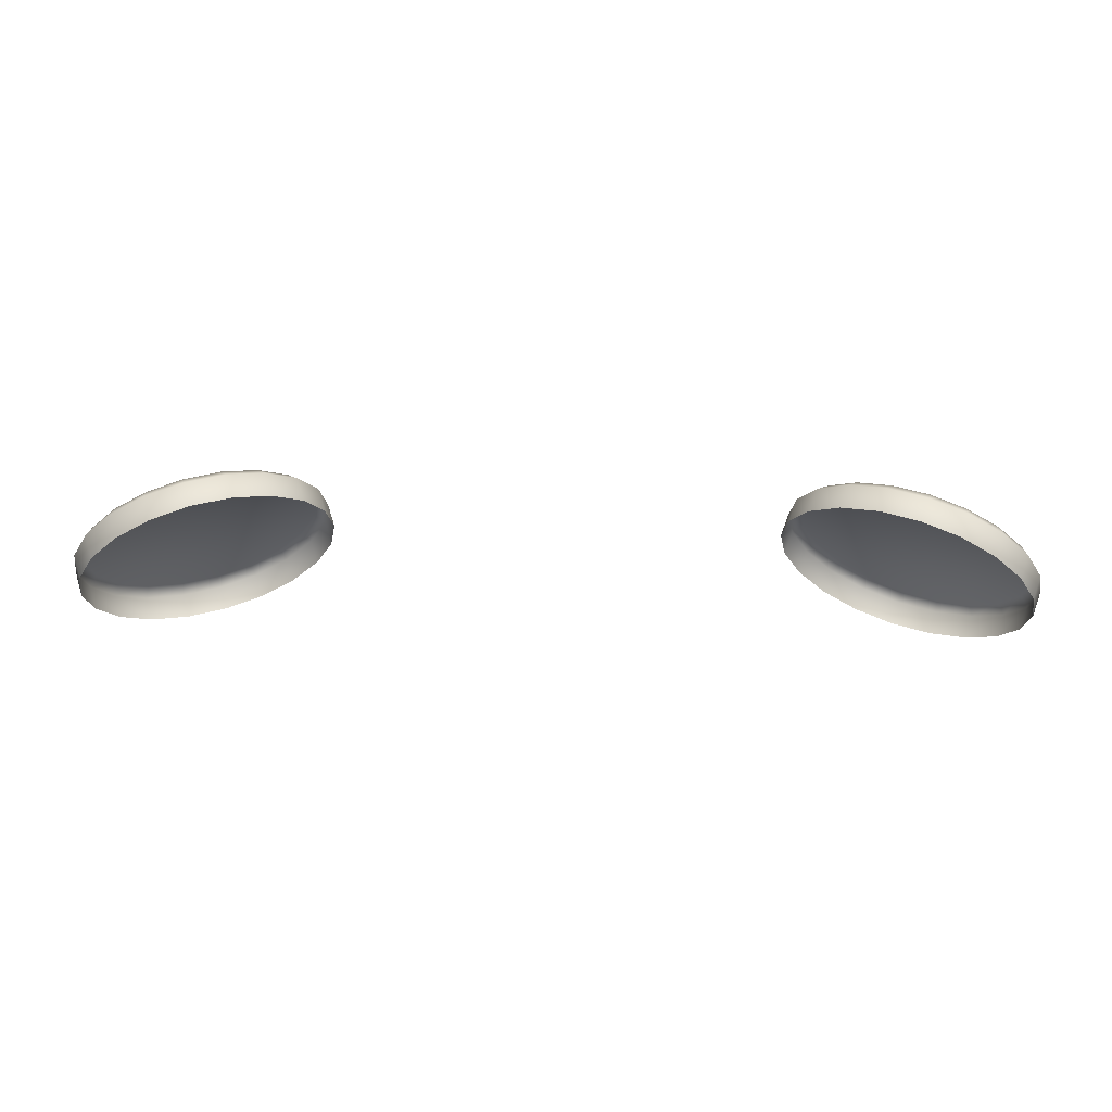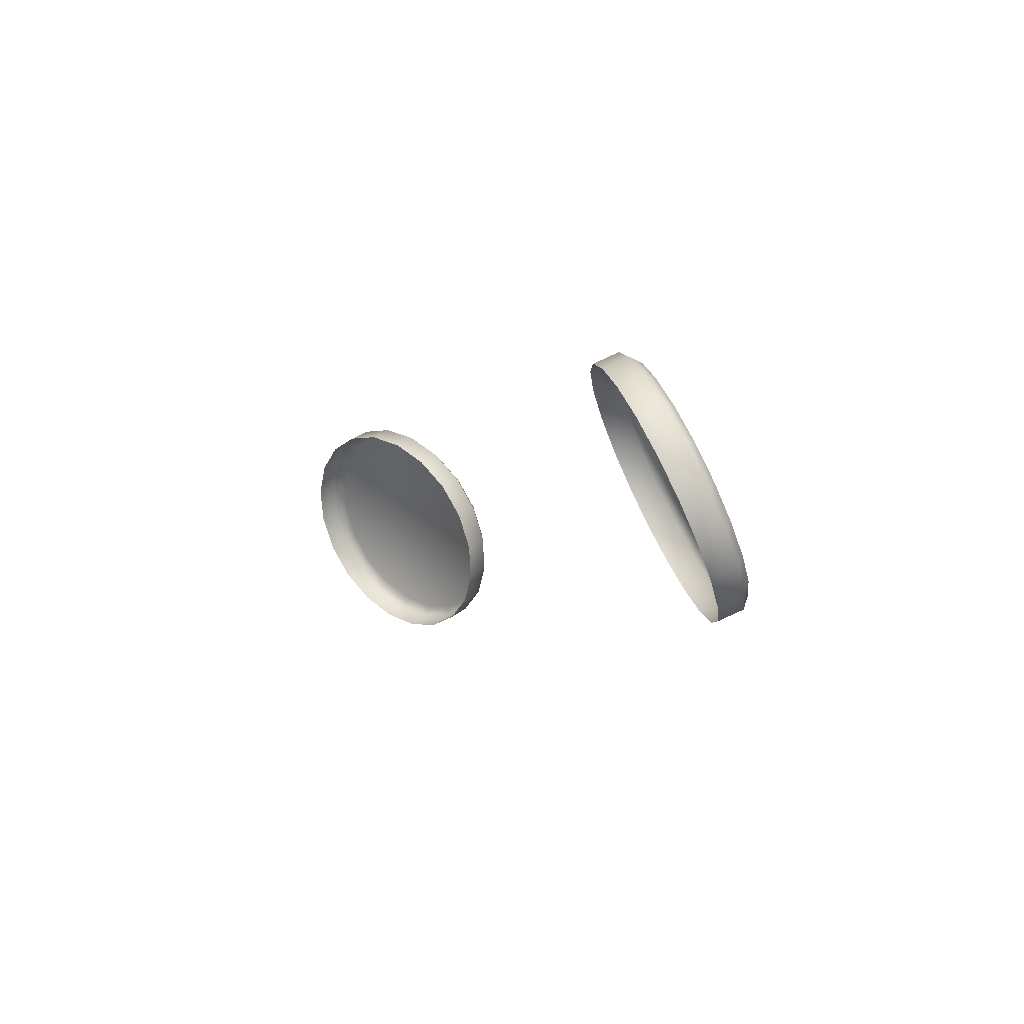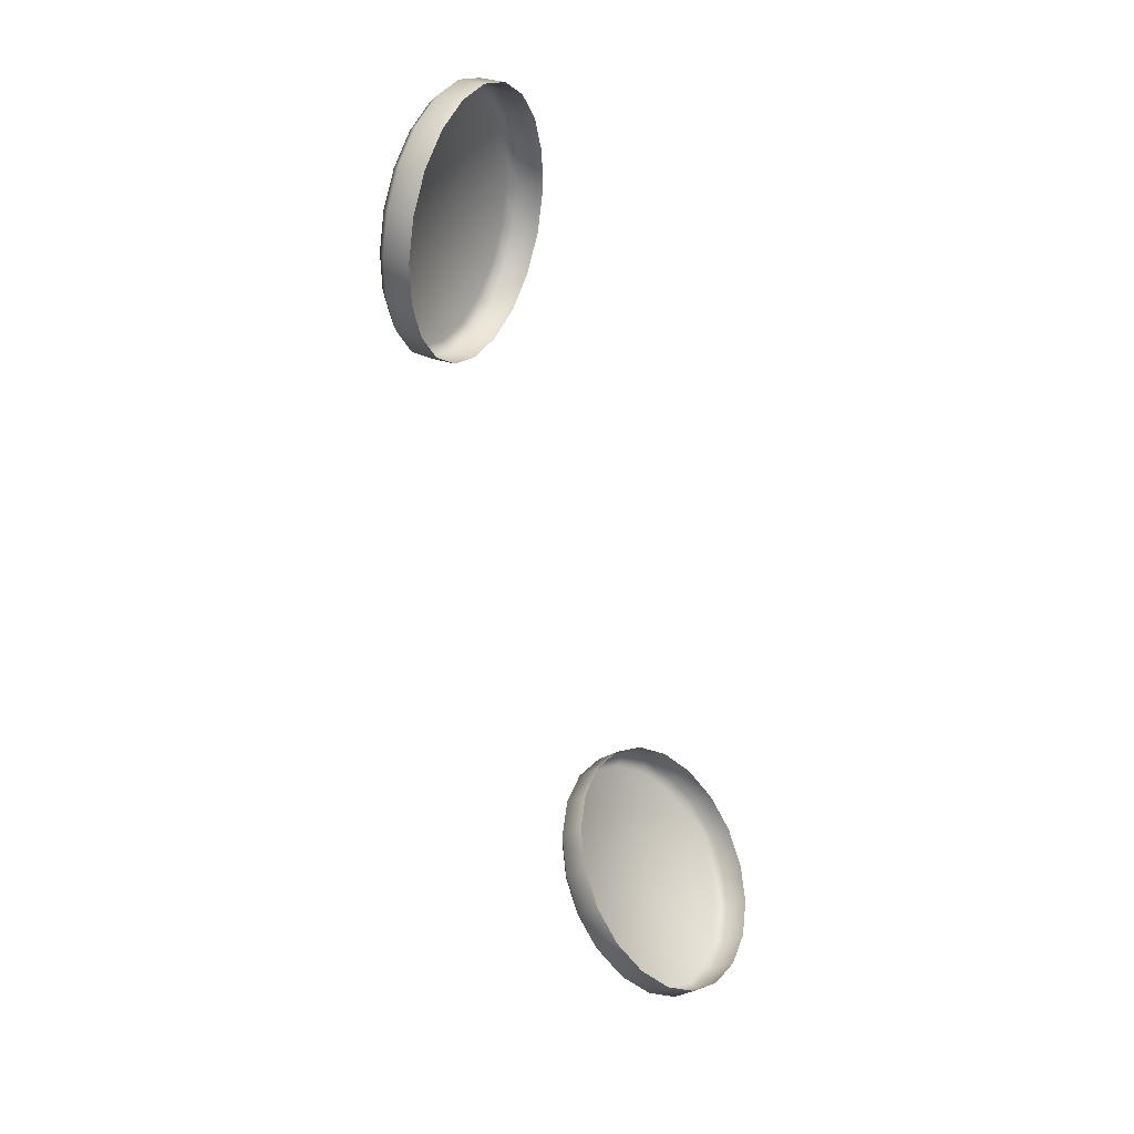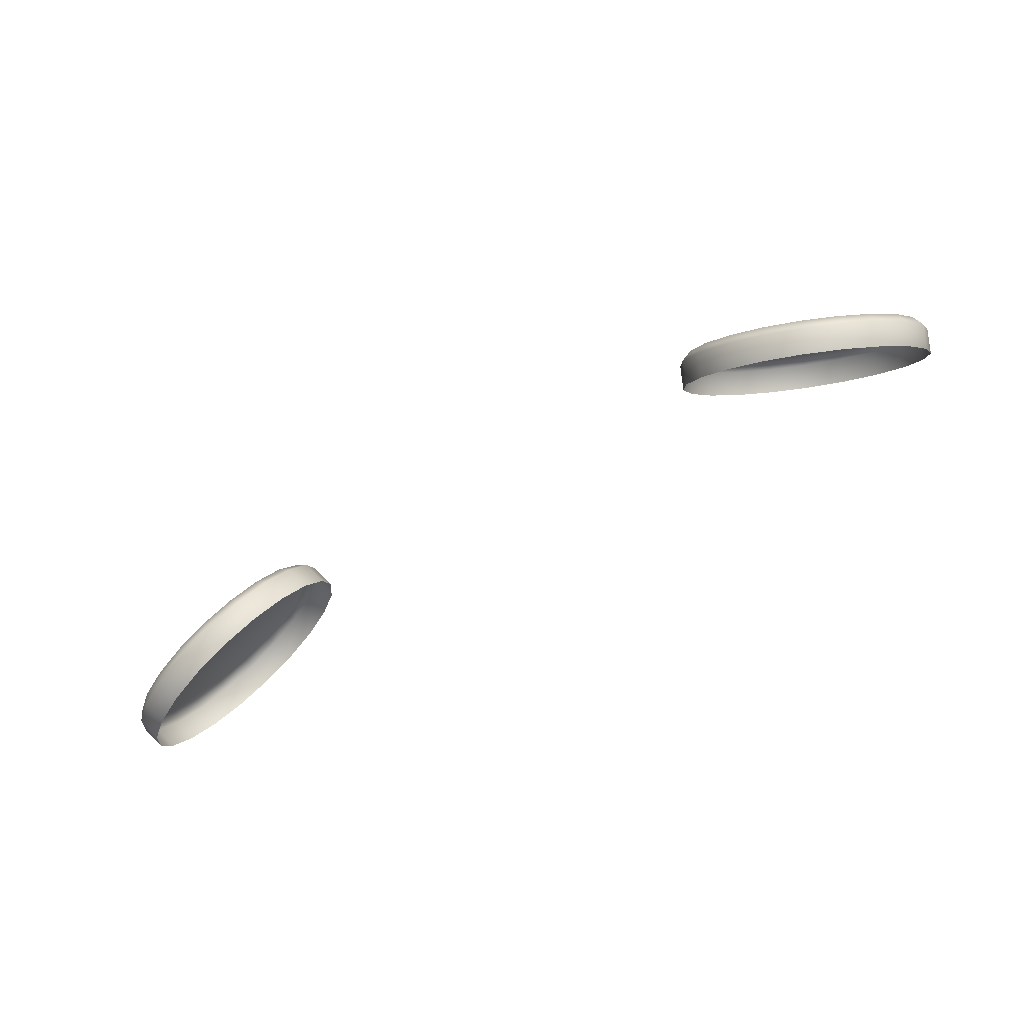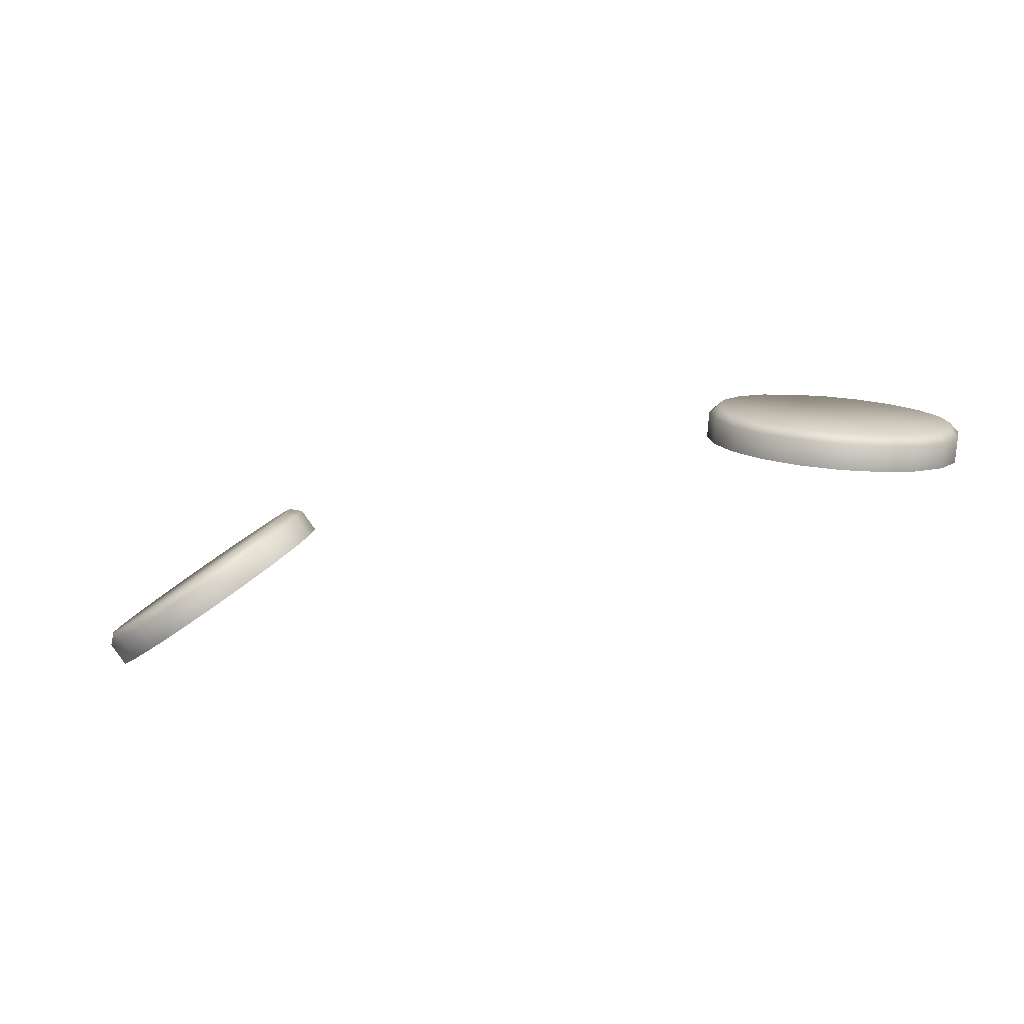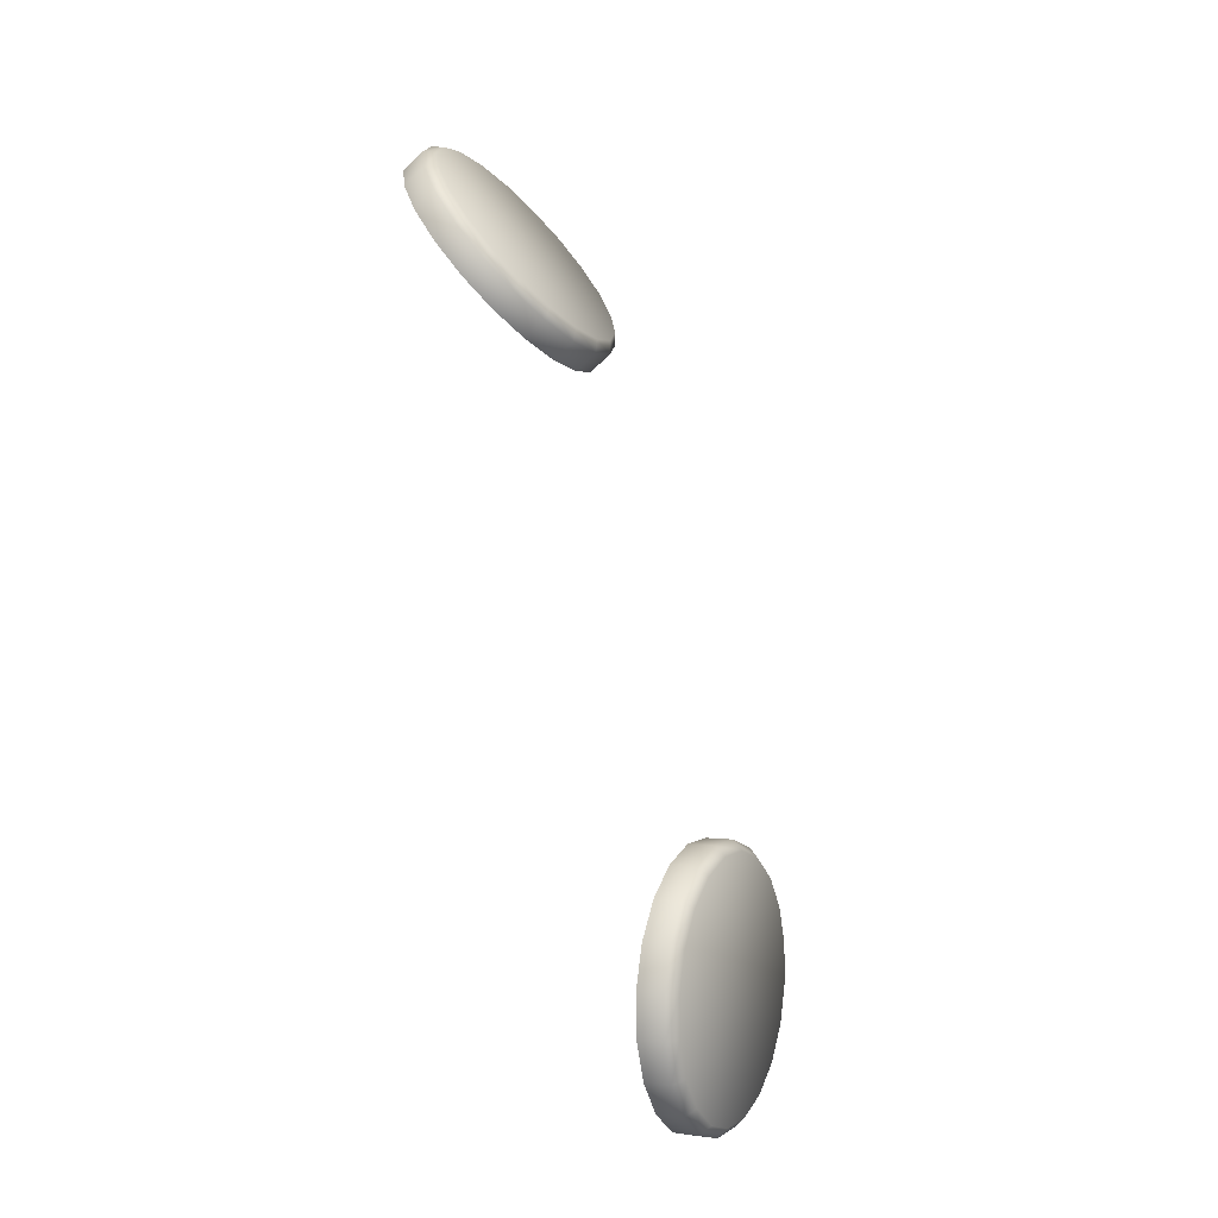
<metadata>
{"format":"obj","ext":"obj","renderer":"f3d","projection":"perspective","resolution":1024,"background":"white","views":[{"elev":40.4,"azim":-178.1,"up":"+Y"},{"elev":-3.8,"azim":-113.5,"up":"+Y"},{"elev":-68.9,"azim":105.3,"up":"+Y"},{"elev":-69.1,"azim":29.3,"up":"+Y"},{"elev":-51.7,"azim":17.4,"up":"+Y"},{"elev":77.6,"azim":-105.1,"up":"+Y"}]}
</metadata>
<code>
o Chef_Beaver_grey
v -0.1667 0.9412 0.3223
v -0.1837 0.9478 0.3174
v -0.1679 0.9473 0.3239
v -0.184 0.9418 0.3152
v -0.1628 0.9364 0.3123
v -0.1979 0.9529 0.3092
v -0.1801 0.9369 0.3052
v -0.1993 0.9475 0.3062
v -0.2091 0.9624 0.3
v -0.1954 0.9427 0.2962
v -0.2113 0.9579 0.2962
v -0.216 0.9753 0.2906
v -0.2074 0.953 0.2863
v -0.2186 0.9719 0.2862
v -0.218 0.9904 0.2822
v -0.2147 0.967 0.2762
v -0.2206 0.9882 0.2771
v -0.2147 1.006 0.2754
v -0.2167 0.9833 0.2672
v -0.2171 1.005 0.2699
v -0.2065 1.021 0.2712
v -0.2132 1 0.2599
v -0.2085 1.021 0.2652
v -0.1943 1.033 0.2697
v -0.2046 1.016 0.2552
v -0.1955 1.034 0.2635
v -0.1795 1.042 0.2711
v -0.1916 1.029 0.2536
v -0.1794 1.044 0.265
v -0.1635 1.046 0.2752
v -0.1755 1.039 0.255
v -0.1619 1.049 0.2695
v -0.1476 1.046 0.2817
v -0.158 1.044 0.2596
v -0.1445 1.048 0.2766
v -0.1334 1.04 0.2899
v -0.1406 1.043 0.2666
v -0.1292 1.042 0.2856
v -0.1222 1.031 0.2992
v -0.1253 1.037 0.2756
v -0.1172 1.032 0.2956
v -0.1153 1.018 0.3085
v -0.1133 1.027 0.2856
v -0.1099 1.018 0.3056
v -0.1134 1.003 0.317
v -0.106 1.013 0.2956
v -0.1079 1.002 0.3147
v -0.1167 0.9872 0.3237
v -0.104 0.9967 0.3047
v -0.1114 0.9847 0.3219
v -0.1249 0.9725 0.328
v -0.1075 0.9798 0.3119
v -0.12 0.9688 0.3266
v -0.137 0.9602 0.3294
v -0.1161 0.9639 0.3166
v -0.133 0.9554 0.3283
v -0.1519 0.9516 0.328
v -0.1291 0.9505 0.3183
v -0.1491 0.9459 0.3268
v -0.1679 0.9473 0.3239
v -0.1452 0.9411 0.3168
v -0.1667 0.9412 0.3223
v -0.1628 0.9364 0.3123
v 0.1519 0.9516 0.328
v 0.1679 0.9473 0.3239
v 0.1667 0.9412 0.3223
v 0.1491 0.9459 0.3268
v 0.137 0.9602 0.3294
v 0.1452 0.9411 0.3168
v 0.1628 0.9364 0.3123
v 0.1291 0.9505 0.3183
v 0.133 0.9554 0.3283
v 0.1249 0.9725 0.328
v 0.1161 0.9639 0.3166
v 0.12 0.9688 0.3266
v 0.1167 0.9872 0.3237
v 0.1075 0.9798 0.3119
v 0.1114 0.9847 0.3219
v 0.1134 1.003 0.317
v 0.104 0.9967 0.3047
v 0.1079 1.002 0.3147
v 0.1153 1.018 0.3085
v 0.106 1.013 0.2956
v 0.1099 1.018 0.3056
v 0.1222 1.031 0.2992
v 0.1133 1.027 0.2856
v 0.1172 1.032 0.2956
v 0.1334 1.04 0.2899
v 0.1253 1.037 0.2756
v 0.1292 1.042 0.2856
v 0.1476 1.046 0.2817
v 0.1406 1.043 0.2666
v 0.1445 1.048 0.2766
v 0.1635 1.046 0.2752
v 0.158 1.044 0.2596
v 0.1619 1.049 0.2695
v 0.1795 1.042 0.2711
v 0.1755 1.039 0.255
v 0.1794 1.044 0.265
v 0.1943 1.033 0.2697
v 0.1916 1.029 0.2536
v 0.1955 1.034 0.2635
v 0.2065 1.021 0.2712
v 0.2046 1.016 0.2552
v 0.2085 1.021 0.2652
v 0.2147 1.006 0.2754
v 0.2132 1 0.2599
v 0.2171 1.005 0.2699
v 0.218 0.9904 0.2822
v 0.2167 0.9833 0.2672
v 0.2206 0.9882 0.2771
v 0.216 0.9753 0.2906
v 0.2147 0.967 0.2762
v 0.2186 0.9719 0.2862
v 0.2091 0.9624 0.3
v 0.2074 0.953 0.2863
v 0.2113 0.9579 0.2962
v 0.1979 0.9529 0.3092
v 0.1954 0.9427 0.2962
v 0.1993 0.9475 0.3062
v 0.1837 0.9478 0.3174
v 0.1801 0.9369 0.3052
v 0.184 0.9418 0.3152
v 0.1679 0.9473 0.3239
v 0.1628 0.9364 0.3123
v 0.1667 0.9412 0.3223
v -0.2147 1.006 0.2754
v -0.2065 1.021 0.2712
v -0.1657 0.9967 0.2996
v -0.218 0.9904 0.2822
v -0.1943 1.033 0.2697
v -0.216 0.9753 0.2906
v -0.1795 1.042 0.2711
v -0.2091 0.9624 0.3
v -0.1635 1.046 0.2752
v -0.1979 0.9529 0.3092
v -0.1476 1.046 0.2817
v -0.1837 0.9478 0.3174
v -0.1334 1.04 0.2899
v -0.1679 0.9473 0.3239
v -0.1222 1.031 0.2992
v -0.1519 0.9516 0.328
v -0.1153 1.018 0.3085
v -0.137 0.9602 0.3294
v -0.1134 1.003 0.317
v -0.1249 0.9725 0.328
v -0.1167 0.9872 0.3237
v 0.2147 1.006 0.2754
v 0.1657 0.9967 0.2996
v 0.2065 1.021 0.2712
v 0.218 0.9904 0.2822
v 0.1943 1.033 0.2697
v 0.216 0.9753 0.2906
v 0.1795 1.042 0.2711
v 0.2091 0.9624 0.3
v 0.1635 1.046 0.2752
v 0.1979 0.9529 0.3092
v 0.1476 1.046 0.2817
v 0.1837 0.9478 0.3174
v 0.1334 1.04 0.2899
v 0.1679 0.9473 0.3239
v 0.1222 1.031 0.2992
v 0.1519 0.9516 0.328
v 0.1153 1.018 0.3085
v 0.137 0.9602 0.3294
v 0.1134 1.003 0.317
v 0.1249 0.9725 0.328
v 0.1167 0.9872 0.3237
f 3 2 1
f 2 4 1
f 1 4 5
f 2 6 4
f 4 7 5
f 6 8 4
f 4 8 7
f 6 9 8
f 8 10 7
f 9 11 8
f 8 11 10
f 9 12 11
f 11 13 10
f 12 14 11
f 11 14 13
f 12 15 14
f 14 16 13
f 15 17 14
f 14 17 16
f 17 15 18
f 17 19 16
f 20 17 18
f 17 20 19
f 18 21 20
f 20 22 19
f 21 23 20
f 20 23 22
f 21 24 23
f 23 25 22
f 24 26 23
f 23 26 25
f 24 27 26
f 26 28 25
f 27 29 26
f 26 29 28
f 27 30 29
f 29 31 28
f 30 32 29
f 29 32 31
f 30 33 32
f 32 34 31
f 33 35 32
f 32 35 34
f 33 36 35
f 35 37 34
f 36 38 35
f 35 38 37
f 36 39 38
f 38 40 37
f 39 41 38
f 38 41 40
f 39 42 41
f 41 43 40
f 42 44 41
f 41 44 43
f 42 45 44
f 44 46 43
f 45 47 44
f 44 47 46
f 45 48 47
f 47 49 46
f 48 50 47
f 47 50 49
f 48 51 50
f 50 52 49
f 51 53 50
f 50 53 52
f 51 54 53
f 53 55 52
f 54 56 53
f 53 56 55
f 54 57 56
f 56 58 55
f 57 59 56
f 56 59 58
f 57 60 59
f 59 61 58
f 60 62 59
f 59 62 61
f 62 63 61
f 66 65 64
f 67 66 64
f 67 64 68
f 66 67 69
f 70 66 69
f 69 67 71
f 72 67 68
f 67 72 71
f 72 68 73
f 71 72 74
f 75 72 73
f 72 75 74
f 75 73 76
f 74 75 77
f 78 75 76
f 75 78 77
f 78 76 79
f 77 78 80
f 81 78 79
f 78 81 80
f 81 79 82
f 80 81 83
f 84 81 82
f 81 84 83
f 84 82 85
f 83 84 86
f 87 84 85
f 84 87 86
f 87 85 88
f 86 87 89
f 90 87 88
f 87 90 89
f 90 88 91
f 89 90 92
f 93 90 91
f 90 93 92
f 93 91 94
f 92 93 95
f 96 93 94
f 93 96 95
f 96 94 97
f 95 96 98
f 99 96 97
f 96 99 98
f 99 97 100
f 98 99 101
f 102 99 100
f 99 102 101
f 102 100 103
f 101 102 104
f 105 102 103
f 102 105 104
f 105 103 106
f 104 105 107
f 108 105 106
f 105 108 107
f 106 109 108
f 107 108 110
f 109 111 108
f 108 111 110
f 111 109 112
f 110 111 113
f 114 111 112
f 111 114 113
f 114 112 115
f 113 114 116
f 117 114 115
f 114 117 116
f 117 115 118
f 116 117 119
f 120 117 118
f 117 120 119
f 120 118 121
f 119 120 122
f 123 120 121
f 120 123 122
f 123 121 124
f 122 123 125
f 126 123 124
f 123 126 125
f 129 128 127
f 129 127 130
f 129 131 128
f 129 130 132
f 129 133 131
f 129 132 134
f 129 135 133
f 129 134 136
f 129 137 135
f 129 136 138
f 129 139 137
f 129 138 140
f 129 141 139
f 129 140 142
f 129 143 141
f 129 142 144
f 129 145 143
f 129 144 146
f 129 147 145
f 129 146 147
f 150 149 148
f 148 149 151
f 152 149 150
f 151 149 153
f 154 149 152
f 153 149 155
f 156 149 154
f 155 149 157
f 158 149 156
f 157 149 159
f 160 149 158
f 159 149 161
f 162 149 160
f 161 149 163
f 164 149 162
f 163 149 165
f 166 149 164
f 165 149 167
f 168 149 166
f 167 149 168

</code>
